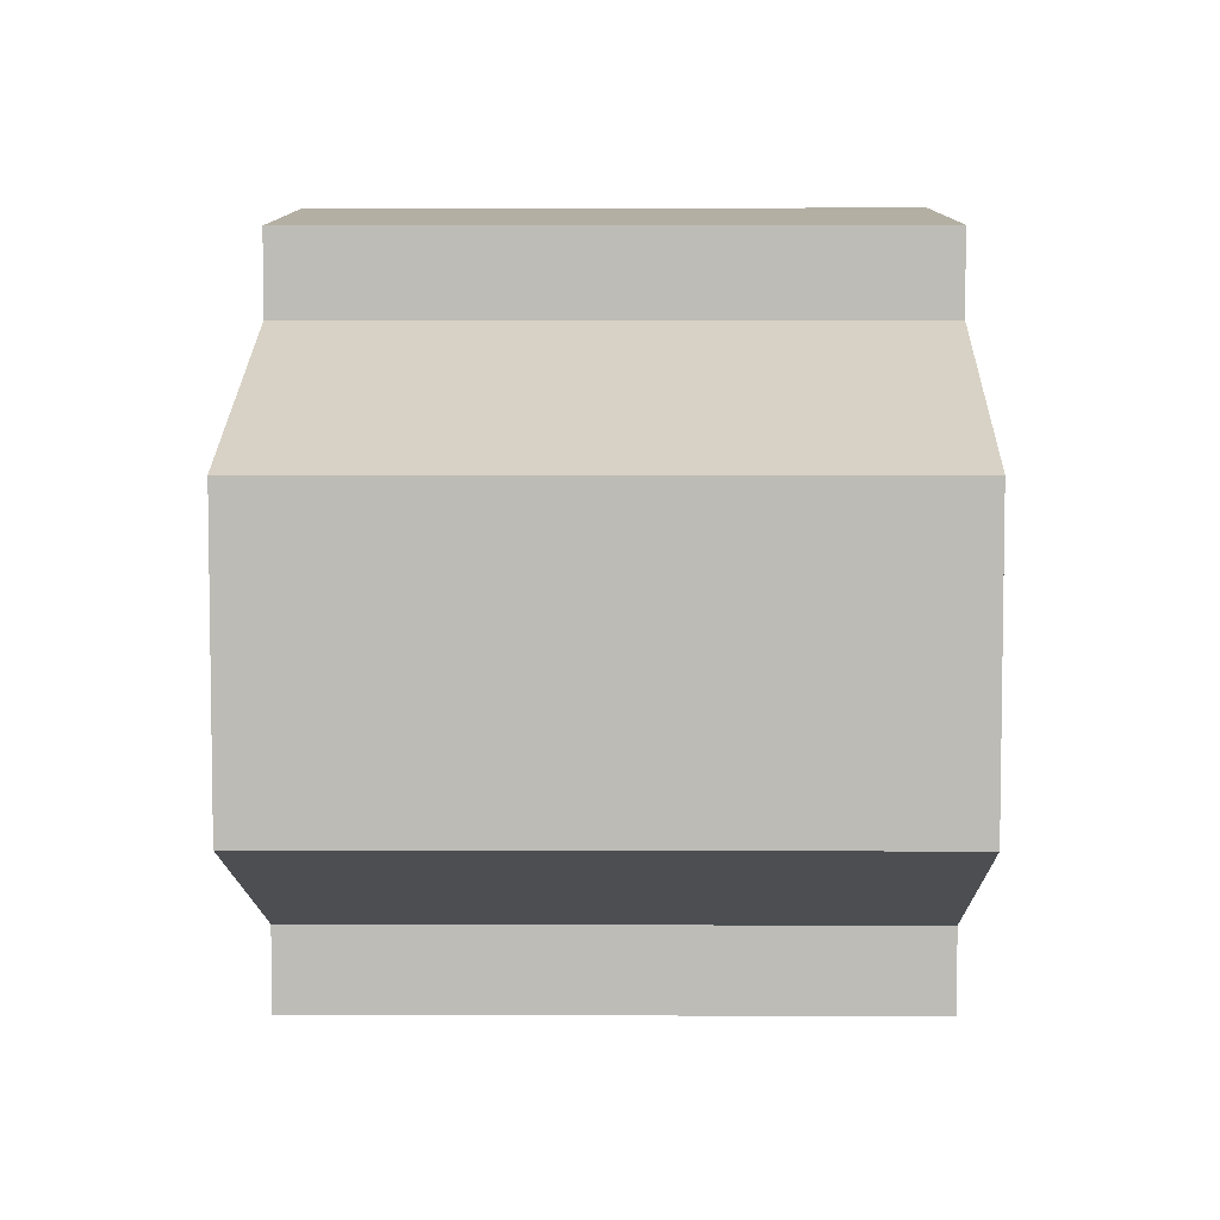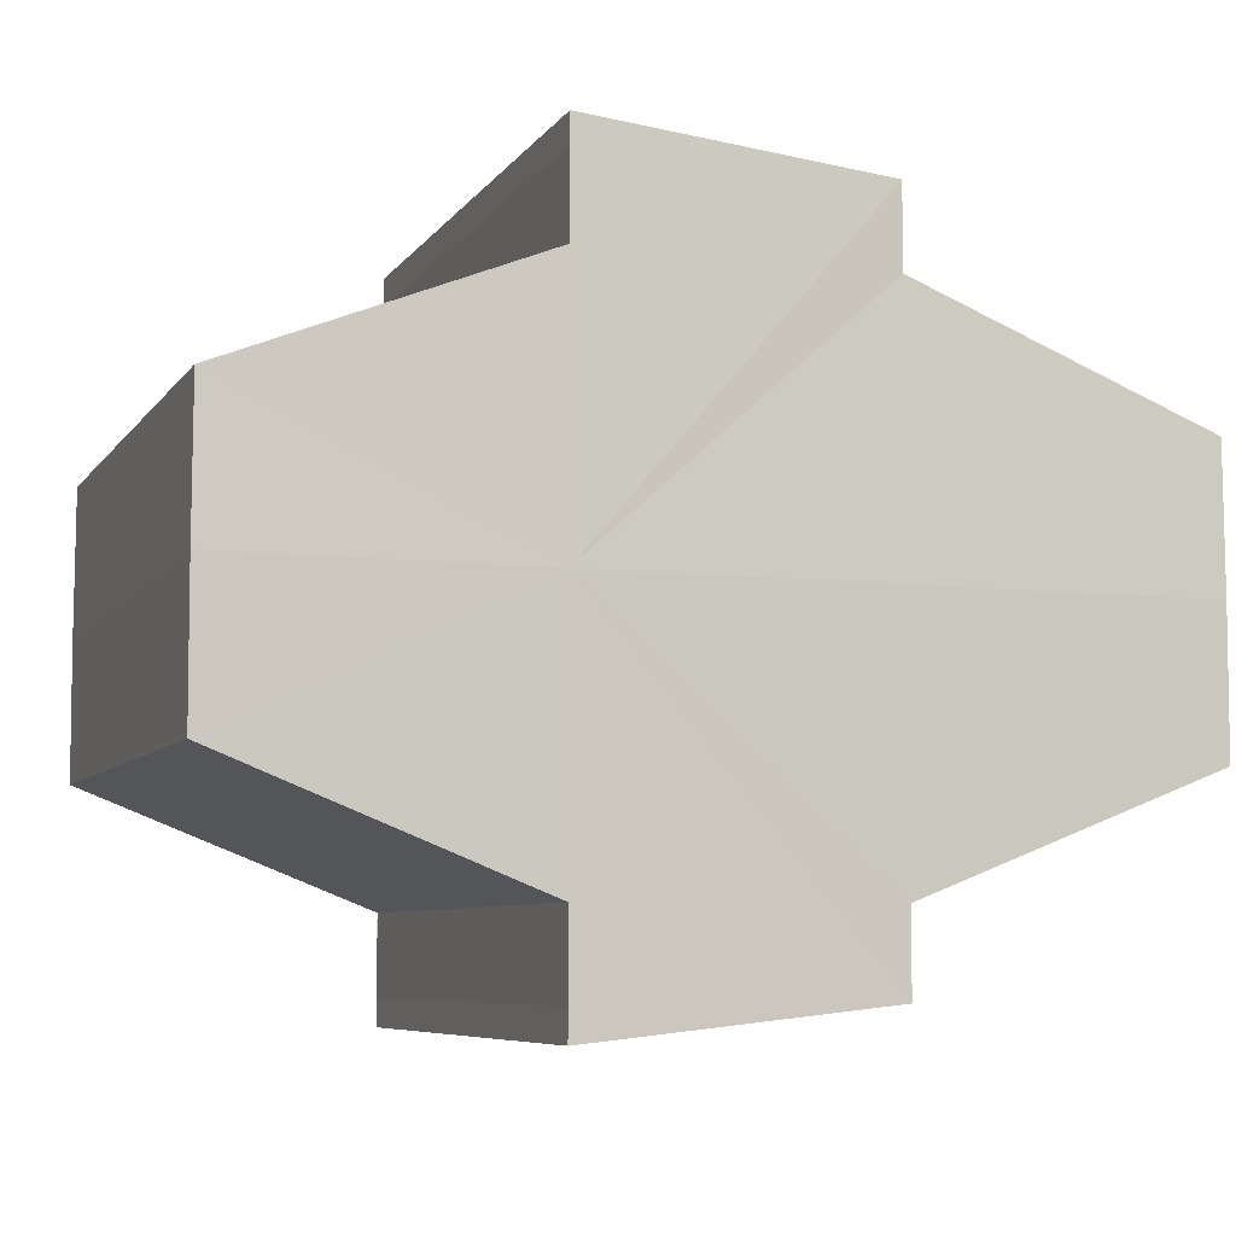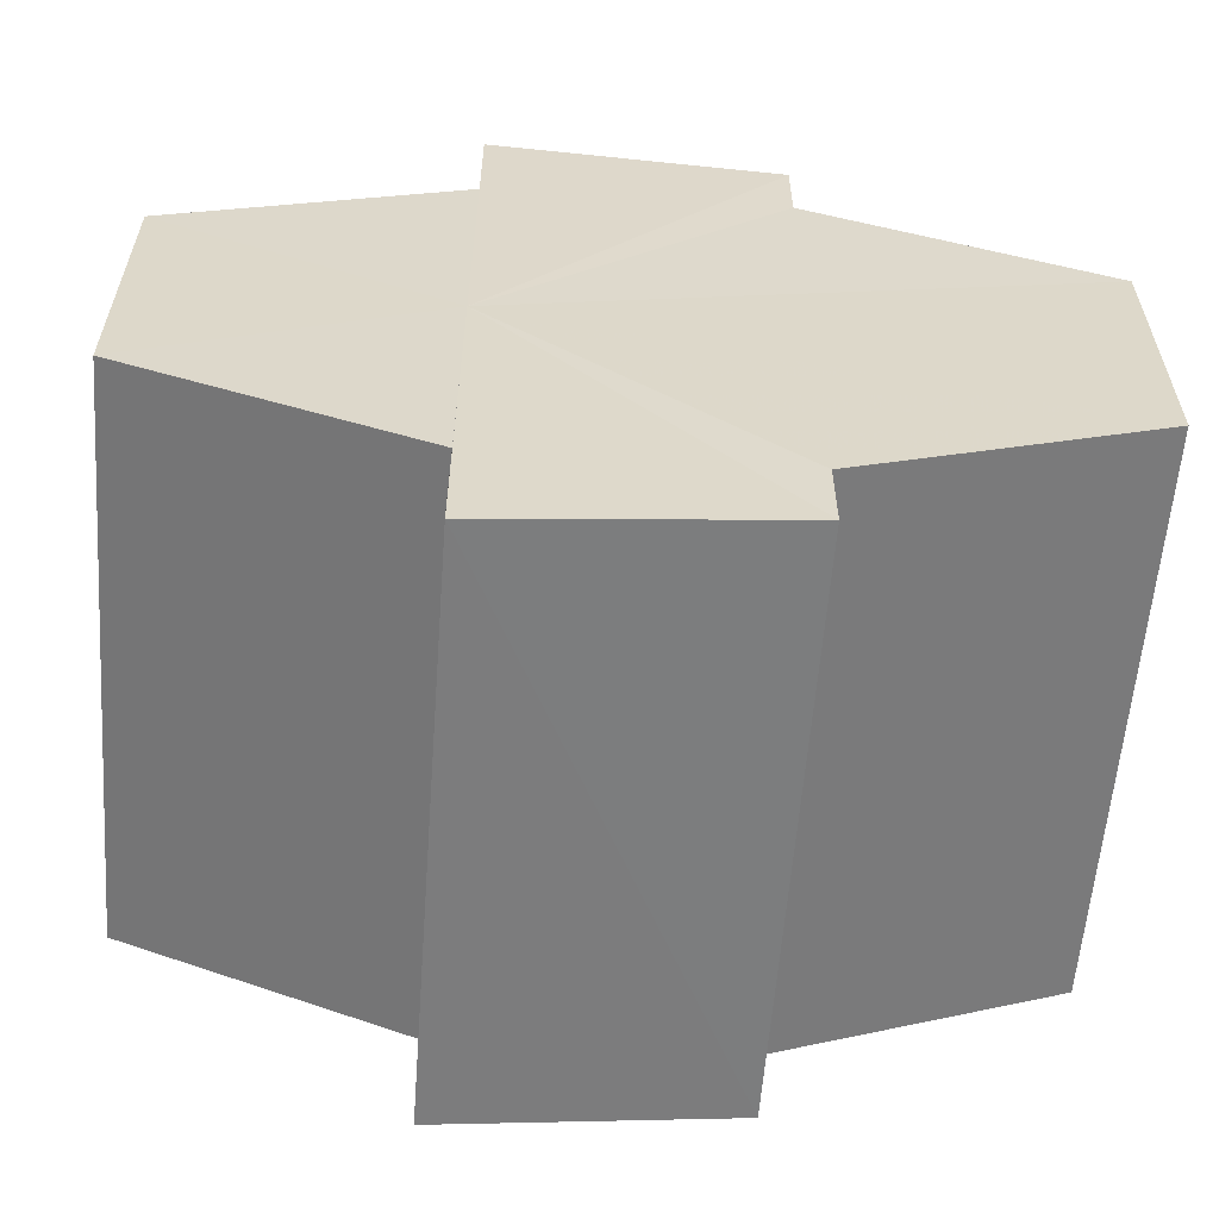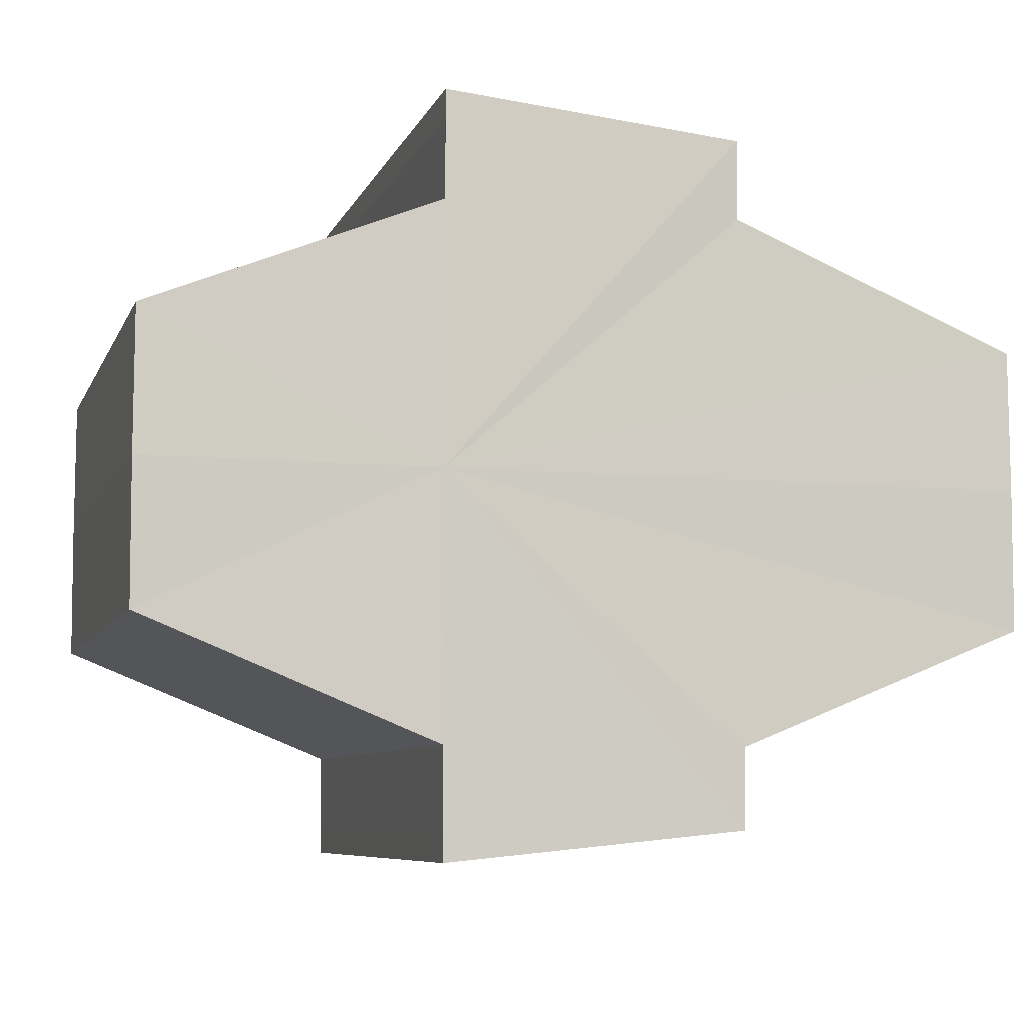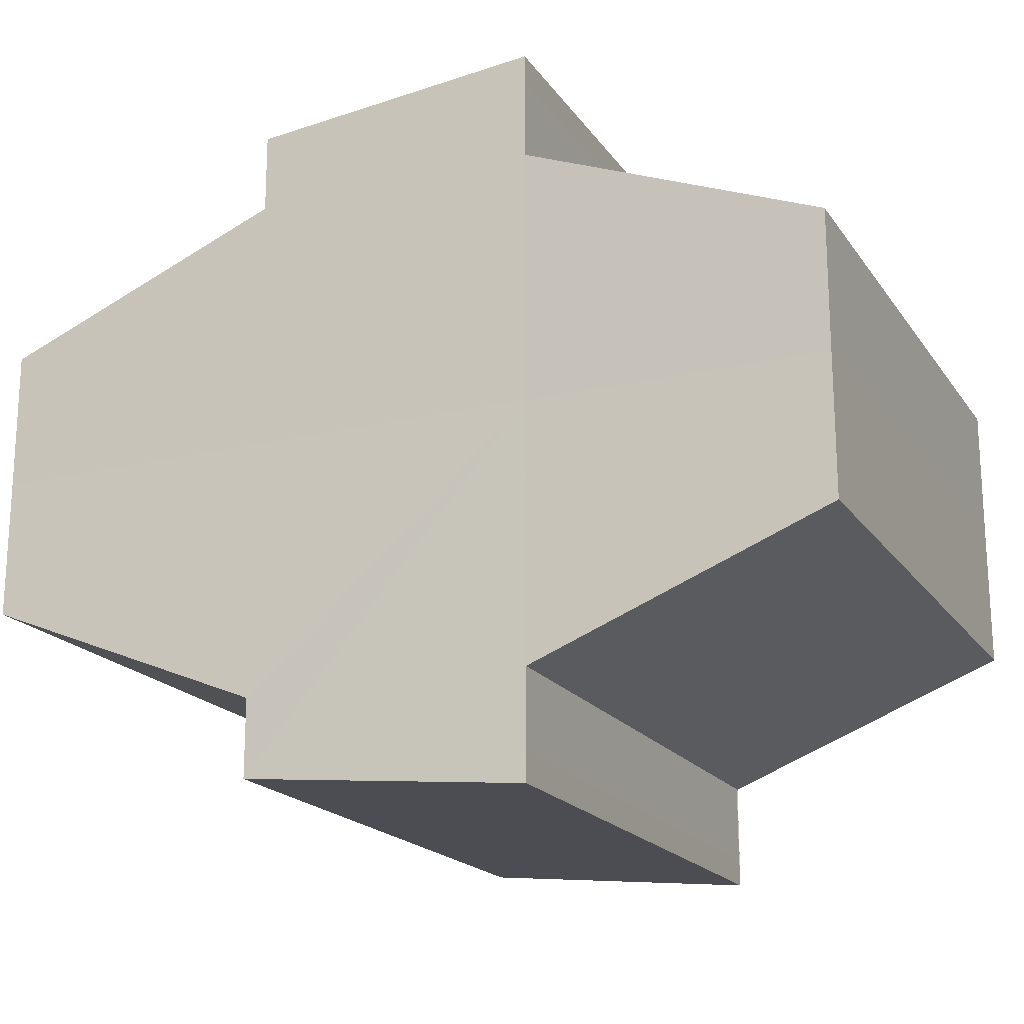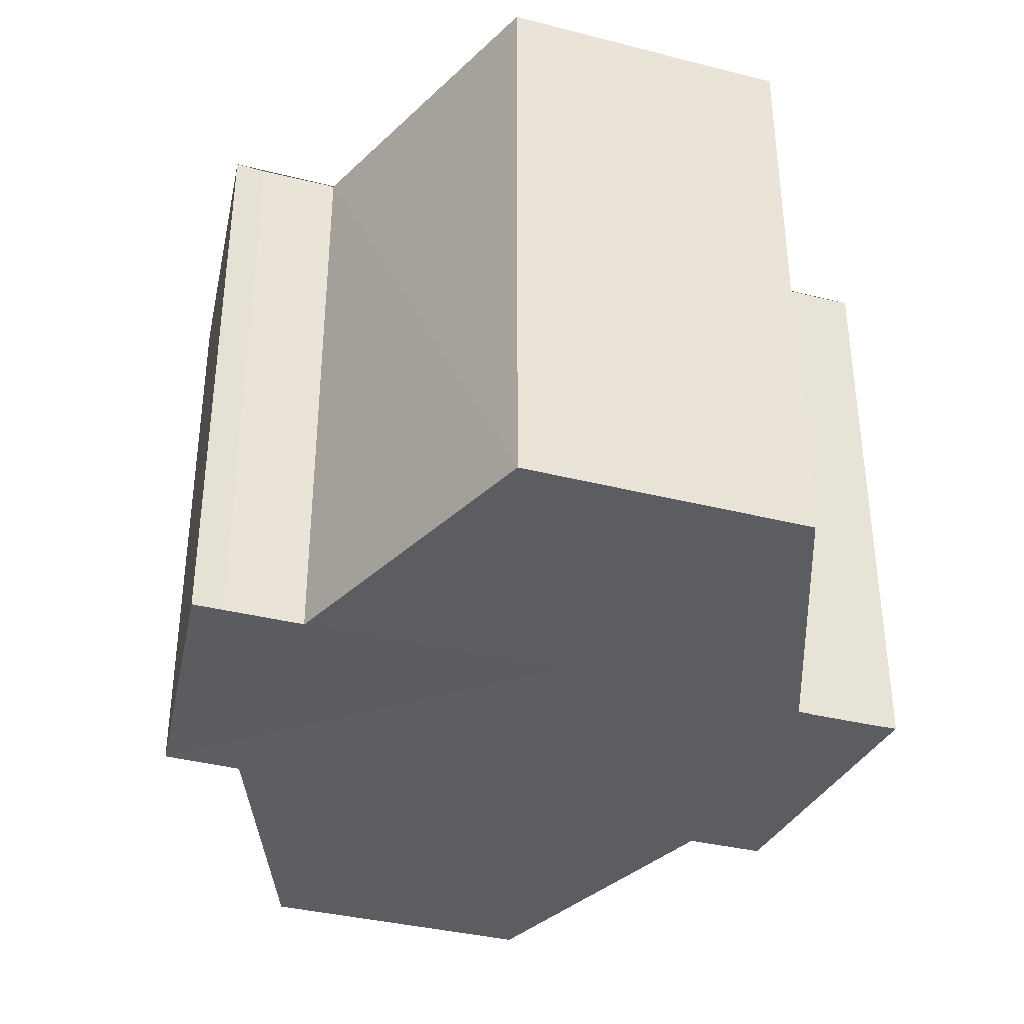
<metadata>
{"format":"obj","ext":"obj","renderer":"f3d","projection":"perspective","resolution":1024,"background":"white","views":[{"elev":5.3,"azim":90.4,"up":"+Z"},{"elev":-6.9,"azim":-19.4,"up":"+Z"},{"elev":-58.9,"azim":-4.0,"up":"+Z"},{"elev":-7.5,"azim":-15.8,"up":"+Z"},{"elev":-18.7,"azim":-155.9,"up":"+Z"},{"elev":-36.6,"azim":-108.1,"up":"+Y"}]}
</metadata>
<code>
o 8957
v 2206 1901 13.2
v 2206 1901 13.2
v 2206 1901 13.2
v 2206 1901 13.19
v 2206 1901 13.2
v 2206 1901 13.19
v 2206 1901 13.19
v 2206 1901 13.2
v 2206 1901 13.2
v 2206 1901 13.21
v 2206 1901 13.21
v 2206 1901 13.21
v 2206 1901 13.21
v 2206 1901 13.21
v 2206 1901 13.21
v 2206 1901 13.2
v 2206 1901 13.2
v 2206 1901 13.2
v 2206 1901 13.2
v 2206 1901 13.2
v 2206 1901 13.2
v 2206 1901 13.19
v 2206 1901 13.19
v 2206 1901 13.19
v 2206 1901 13.19
v 2206 1901 13.2
v 2206 1901 13.19
v 2206 1901 13.19
v 2206 1901 13.19
v 2206 1901 13.19
v 2206 1901 13.19
v 2206 1901 13.19
v 2206 1901 13.2
v 2206 1901 13.2
v 2206 1901 13.2
v 2206 1901 13.21
v 2206 1901 13.21
v 2206 1901 13.21
v 2206 1901 13.21
v 2206 1901 13.21
v 2206 1901 13.21
v 2206 1901 13.21
v 2206 1901 13.21
v 2206 1901 13.21
v 2206 1901 13.2
v 2206 1901 13.19
v 2206 1901 13.2
v 2206 1901 13.2
v 2206 1901 13.21
v 2206 1901 13.21
v 2206 1901 13.21
v 2206 1901 13.21
v 2206 1901 13.21
v 2206 1901 13.2
v 2206 1901 13.21
v 2206 1901 13.2
v 2206 1901 13.2
v 2206 1901 13.2
v 2206 1901 13.2
v 2206 1901 13.19
v 2206 1901 13.2
v 2206 1901 13.19
v 2206 1901 13.19
v 2206 1901 13.19
v 2206 1901 13.19
v 2206 1901 13.19
v 2206 1901 13.19
v 2206 1901 13.19
v 2206 1901 13.19
v 2206 1901 13.2
v 2206 1901 13.2
v 2206 1901 13.2
v 2206 1901 13.2
v 2206 1901 13.2
v 2206 1901 13.21
v 2206 1901 13.2
v 2206 1901 13.2
v 2206 1901 13.2
v 2206 1901 13.2
v 2206 1901 13.2
v 2206 1901 13.19
v 2206 1901 13.21
v 2206 1901 13.19
v 2206 1901 13.19
v 2206 1901 13.21
v 2206 1901 13.19
v 2206 1901 13.2
v 2206 1901 13.2
v 2206 1901 13.2
v 2206 1901 13.21
f 1 2 3
f 2 4 5
f 4 6 7
f 8 1 9
f 10 8 11
f 12 10 13
f 13 14 15
f 15 16 17
f 17 18 19
f 19 20 21
f 21 22 23
f 23 24 25
f 26 24 27
f 26 28 24
f 29 28 30
f 31 32 29
f 26 27 33
f 26 33 34
f 26 34 35
f 26 35 36
f 26 36 37
f 38 37 39
f 40 41 38
f 26 37 42
f 43 42 44
f 26 45 46
f 26 47 45
f 26 48 47
f 26 49 48
f 50 51 43
f 52 50 43
f 53 50 52
f 54 53 55
f 56 57 54
f 58 59 56
f 60 61 58
f 62 63 64
f 65 63 66
f 63 67 66
f 66 67 68
f 69 70 68
f 70 71 72
f 71 73 74
f 73 75 76
f 77 78 79
f 77 80 78
f 77 79 81
f 77 82 80
f 77 81 83
f 77 83 84
f 77 85 82
f 77 44 85
f 77 86 87
f 77 87 88
f 77 88 89
f 77 89 90

</code>
